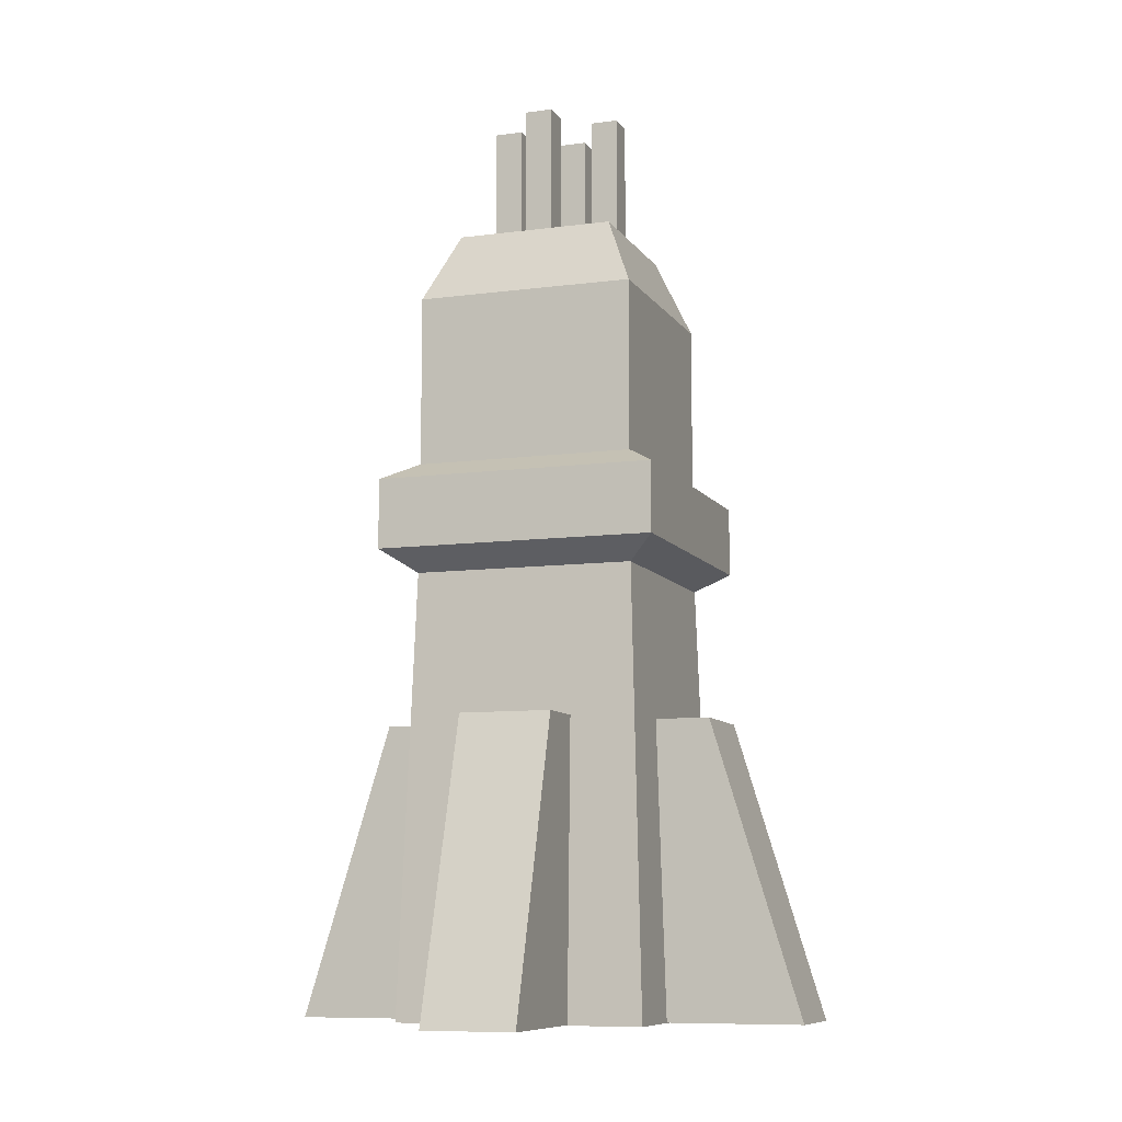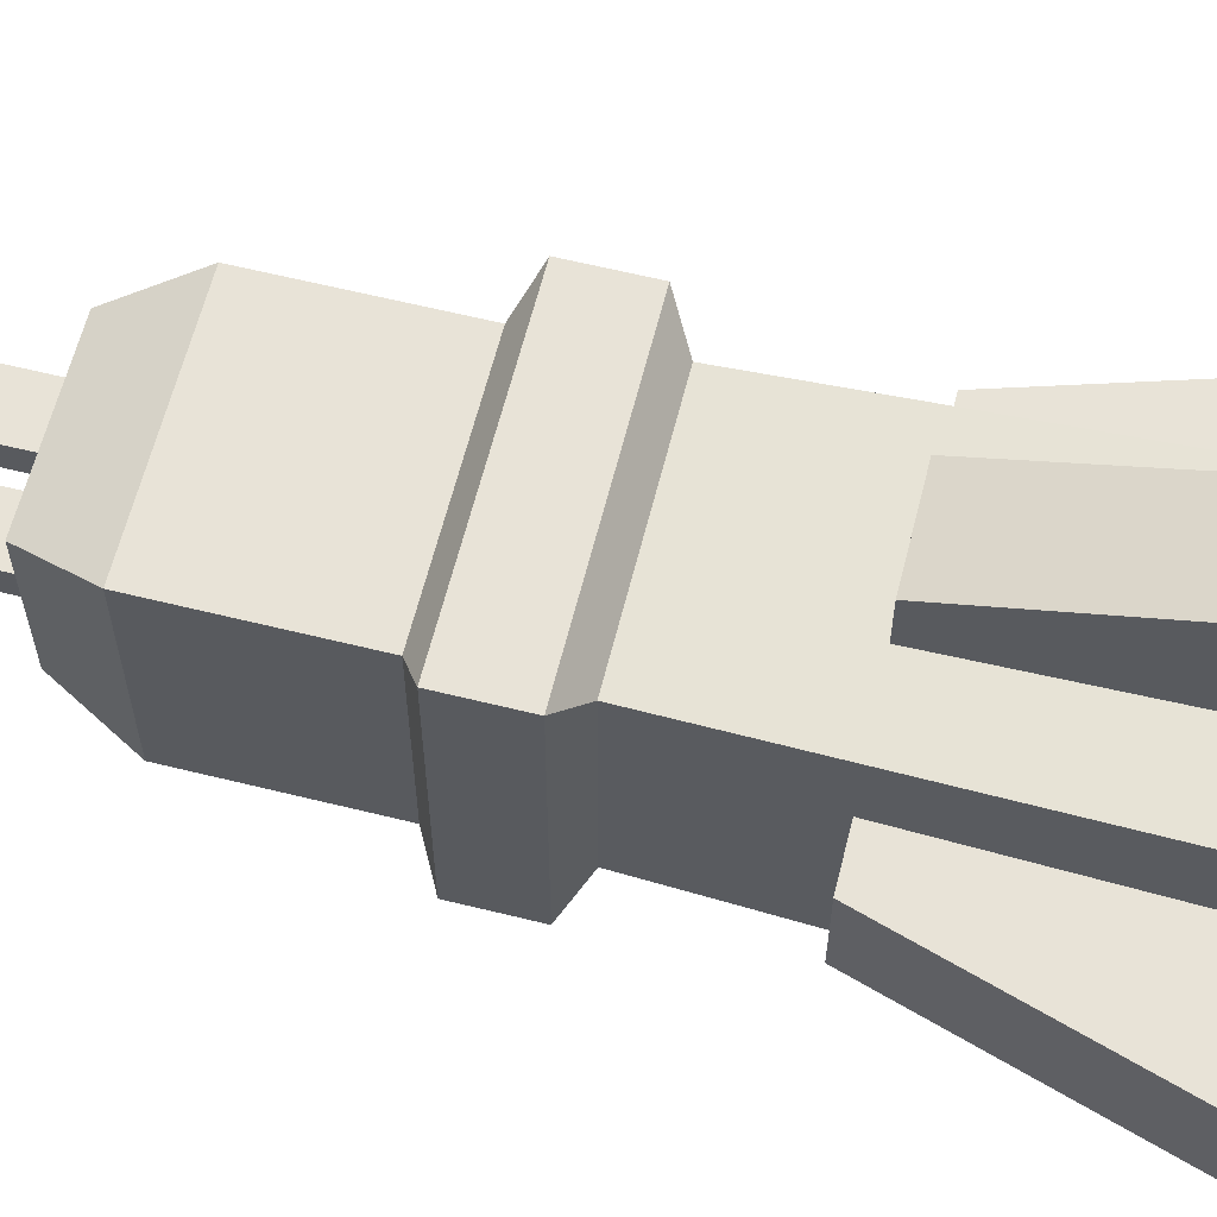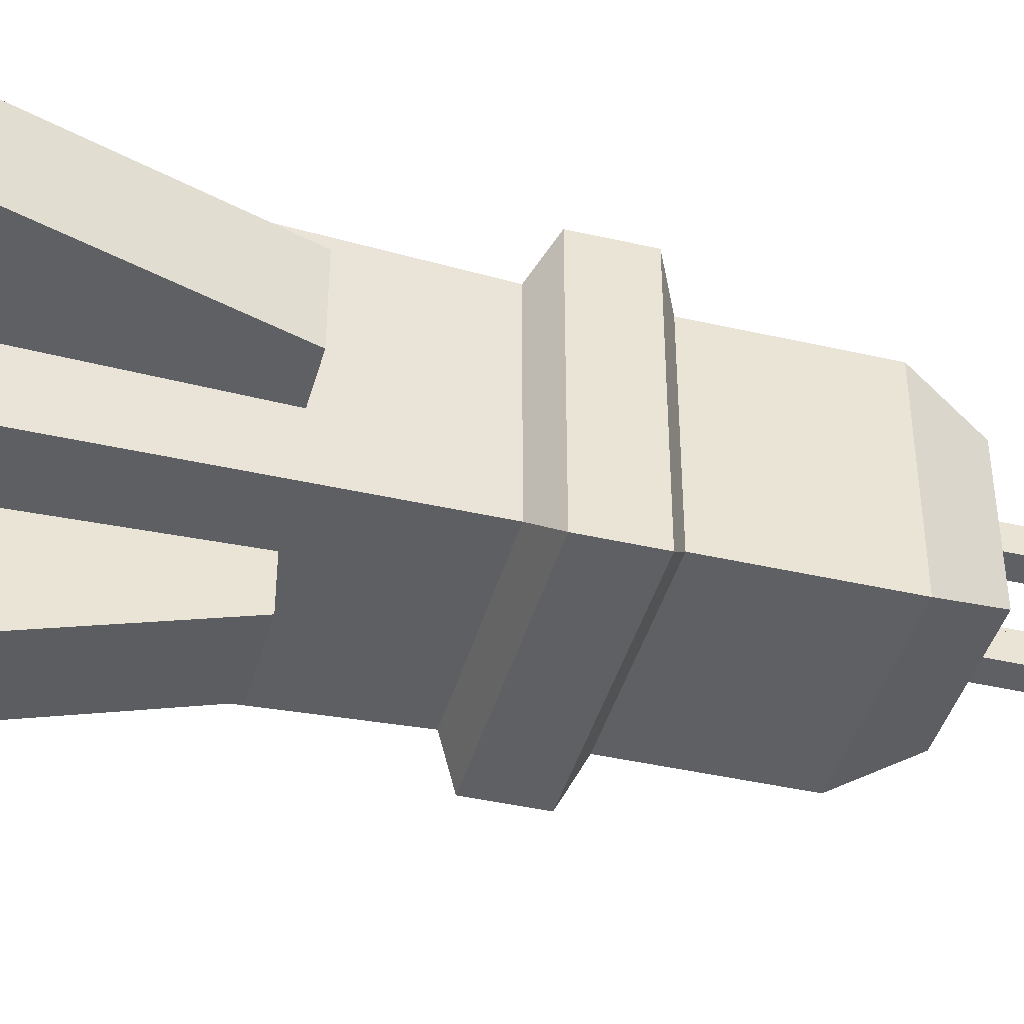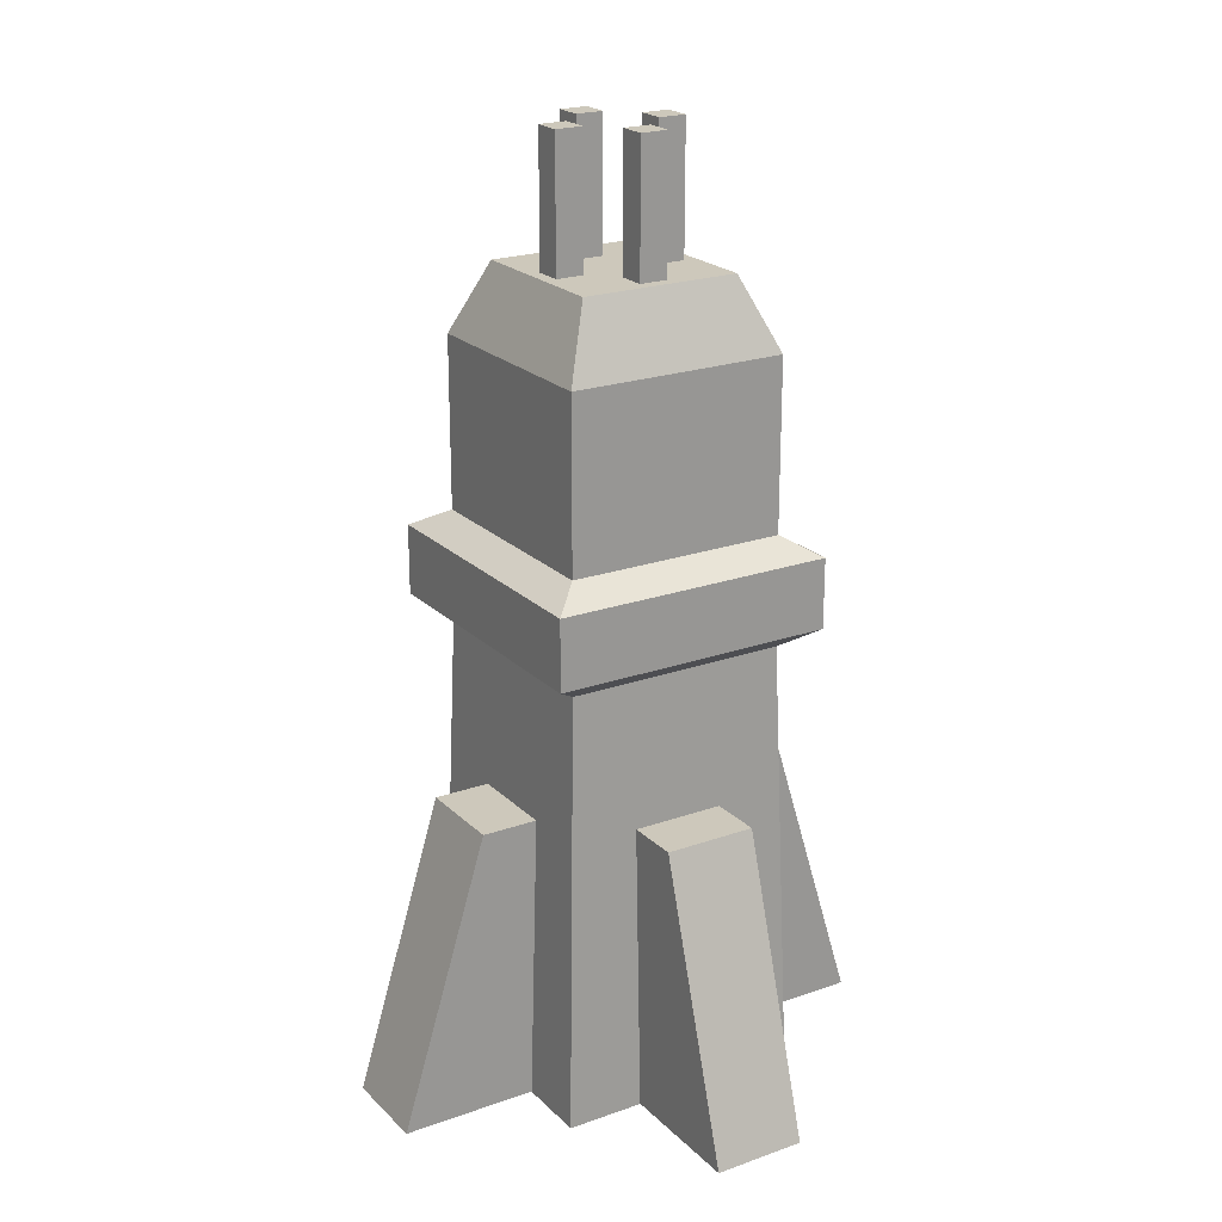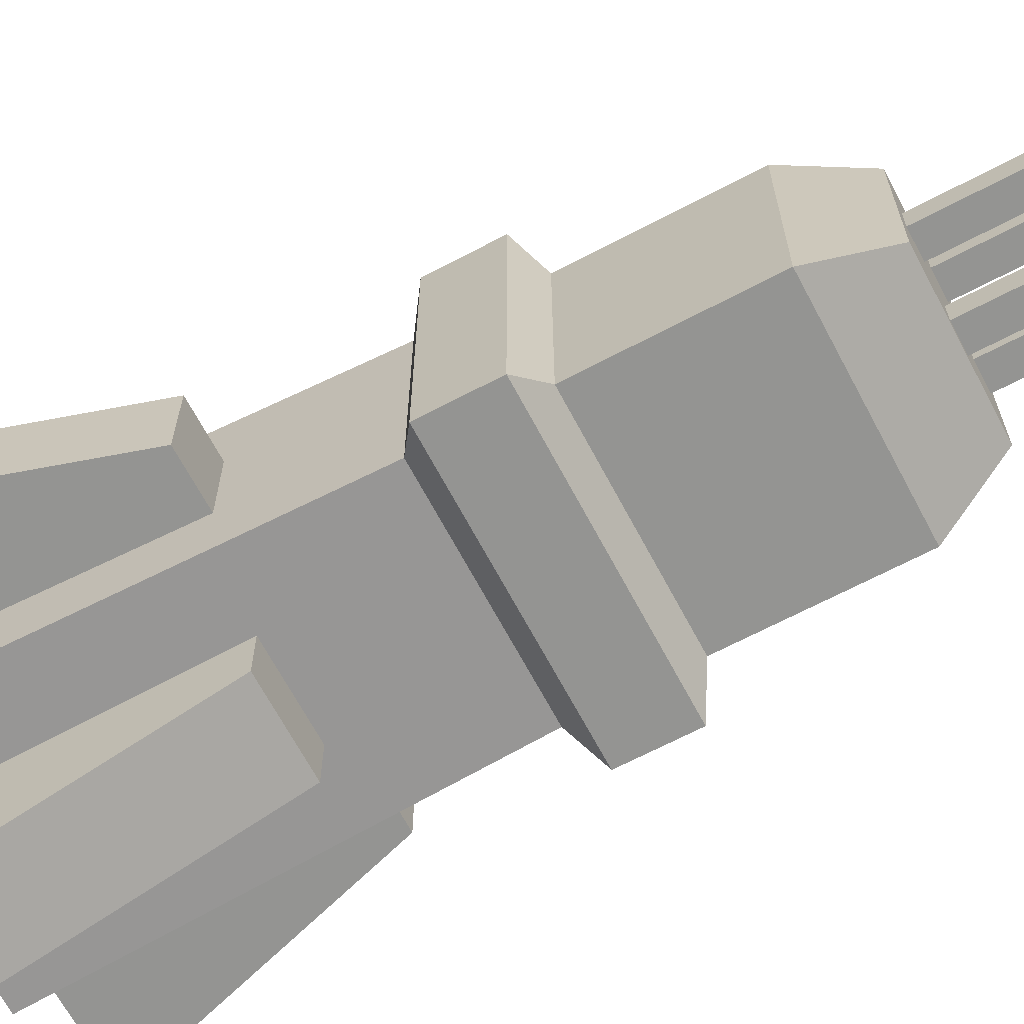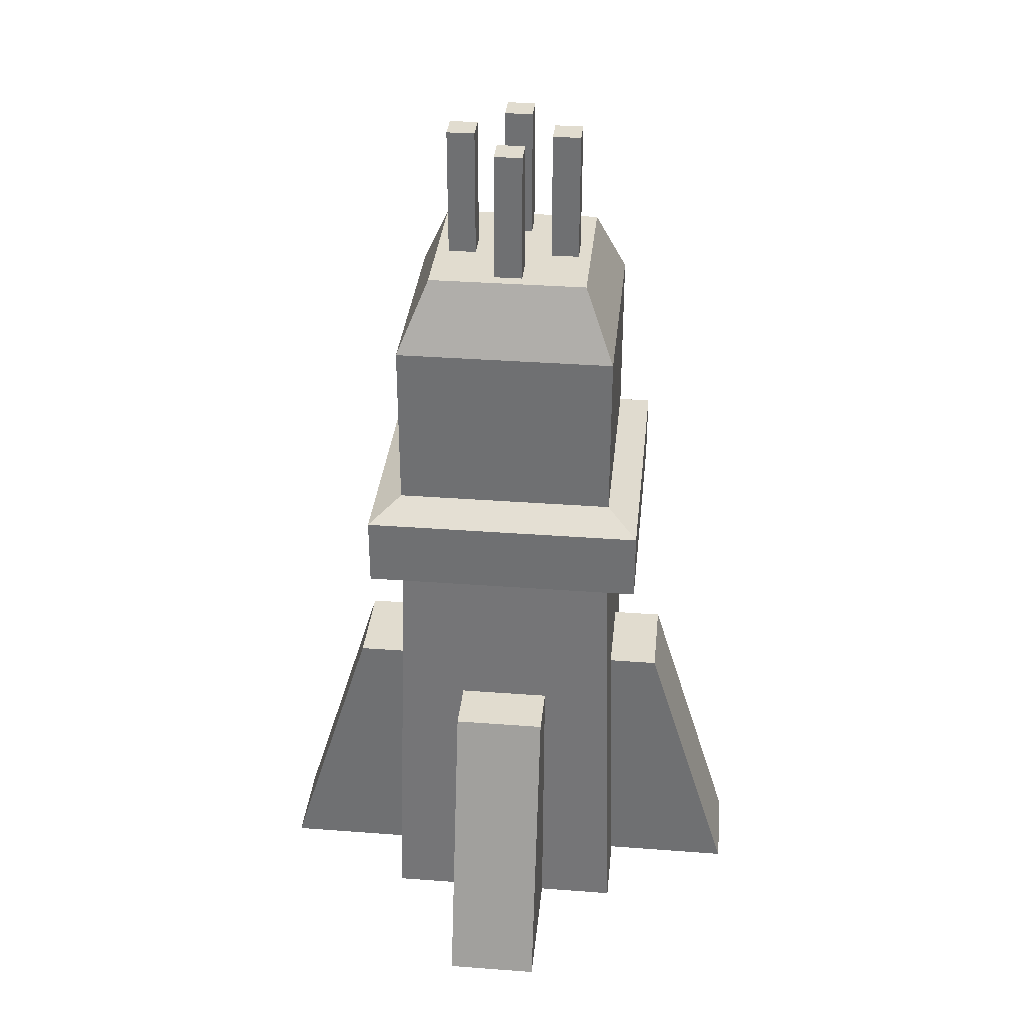
<metadata>
{"format":"obj","ext":"obj","renderer":"f3d","projection":"perspective","resolution":1024,"background":"white","views":[{"elev":-9.1,"azim":-70.5,"up":"+Z"},{"elev":62.2,"azim":104.1,"up":"+Y"},{"elev":-42.5,"azim":-105.3,"up":"+Y"},{"elev":21.8,"azim":-31.9,"up":"+Z"},{"elev":-66.9,"azim":-62.1,"up":"+Y"},{"elev":34.4,"azim":5.8,"up":"+Z"}]}
</metadata>
<code>
o Cube.001
v 0.4798 -0.4798 -0.02567
v 0.4279 -0.4279 1.666
v -0.4798 -0.4798 -0.02567
v -0.4279 -0.4279 1.666
v 0.4798 0.4798 -0.02567
v 0.4279 0.4279 1.666
v -0.4798 0.4798 -0.02567
v -0.4279 0.4279 1.666
v 0.5448 -0.5448 1.748
v -0.5448 -0.5448 1.748
v -0.5448 0.5448 1.748
v 0.5448 0.5448 1.748
v 0.5448 -0.5448 2.019
v -0.5448 -0.5448 2.019
v -0.5448 0.5448 2.019
v 0.5448 0.5448 2.019
v 0.4243 -0.4243 2.091
v -0.4243 -0.4243 2.091
v -0.4243 0.4243 2.091
v 0.4243 0.4243 2.091
v 0.4243 -0.4243 2.75
v -0.4243 -0.4243 2.75
v -0.4243 0.4243 2.75
v 0.4243 0.4243 2.75
v 0.3073 -0.3073 3.025
v -0.3073 -0.3073 3.025
v -0.3073 0.3073 3.025
v 0.3073 0.3073 3.025
v 0.05405 -0.2589 3.025
v -0.05405 -0.2589 3.025
v -0.2589 -0.05405 3.025
v -0.2589 0.05405 3.025
v -0.05405 0.2589 3.025
v 0.05405 0.2589 3.025
v 0.2589 0.05405 3.025
v 0.2589 -0.05405 3.025
v 0.1508 0.05405 3.025
v 0.1508 -0.05405 3.025
v -0.1508 0.05405 3.025
v -0.1508 -0.05405 3.025
v 0.1024 -0.3073 3.025
v -0.1024 -0.3073 3.025
v -0.3073 -0.1024 3.025
v -0.3073 0.1024 3.025
v -0.1024 0.3073 3.025
v 0.1024 0.3073 3.025
v 0.3073 0.1024 3.025
v 0.3073 -0.1024 3.025
v 0.05405 -0.2589 3.529
v 0.1024 -0.1024 3.025
v 0.05405 -0.1508 3.025
v 0.1024 0.1024 3.025
v 0.05405 0.1508 3.025
v -0.1024 -0.1024 3.025
v -0.05405 -0.1508 3.025
v -0.1024 0.1024 3.025
v -0.05405 0.1508 3.025
v -0.05405 -0.2589 3.529
v -0.2589 -0.05405 3.529
v -0.2589 0.05405 3.529
v -0.05405 0.2589 3.529
v 0.05405 0.2589 3.529
v 0.2589 0.05405 3.529
v 0.2589 -0.05405 3.529
v 0.05405 -0.1508 3.529
v 0.05405 0.1508 3.529
v 0.1508 0.05405 3.529
v 0.1508 -0.05405 3.529
v -0.05405 -0.1508 3.529
v -0.05405 0.1508 3.529
v -0.1508 0.05405 3.529
v -0.1508 -0.05405 3.529
v 0.9848 -0.1711 -0.02412
v 0.6397 -0.1711 1.1
v 0.4057 -0.1711 -0.02412
v 0.4057 -0.1711 1.1
v 0.9848 0.1843 -0.02412
v 0.6397 0.1843 1.1
v 0.4057 0.1843 -0.02412
v 0.4057 0.1843 1.1
v 0.1563 0.9866 -0.02412
v 0.1563 0.6415 1.1
v 0.1563 0.4075 -0.02412
v 0.1563 0.4075 1.1
v -0.1992 0.9866 -0.02412
v -0.1992 0.6415 1.1
v -0.1992 0.4075 -0.02412
v -0.1992 0.4075 1.1
v -1.007 0.1591 -0.02412
v -0.6622 0.1591 1.1
v -0.4282 0.1591 -0.02412
v -0.4282 0.1591 1.1
v -1.007 -0.1964 -0.02412
v -0.6622 -0.1964 1.1
v -0.4282 -0.1964 -0.02412
v -0.4282 -0.1964 1.1
v -0.1787 -0.9987 -0.02412
v -0.1787 -0.6536 1.1
v -0.1787 -0.4195 -0.02412
v -0.1787 -0.4195 1.1
v 0.1767 -0.9987 -0.02412
v 0.1767 -0.6536 1.1
v 0.1767 -0.4195 -0.02412
v 0.1767 -0.4195 1.1
f 4 3 1
f 8 7 3
f 6 5 7
f 2 1 5
f 8 11 12
f 11 15 16
f 2 9 10
f 6 12 9
f 4 10 11
f 15 19 20
f 9 13 14
f 12 16 13
f 10 14 15
f 20 24 21
f 13 17 18
f 16 20 17
f 14 18 19
f 23 45 24
f 18 22 23
f 19 23 24
f 17 21 22
f 43 26 42
f 21 41 22
f 24 47 21
f 22 43 23
f 50 41 25
f 35 63 64
f 46 52 47
f 37 67 63
f 33 61 62
f 56 54 50
f 27 44 56
f 39 71 72
f 30 42 41
f 32 44 43
f 34 46 45
f 36 48 47
f 29 41 50
f 53 52 46
f 37 52 50
f 55 54 42
f 33 45 56
f 40 54 56
f 35 47 52
f 38 50 48
f 57 56 52
f 51 50 54
f 39 56 44
f 31 43 54
f 69 58 49
f 67 68 64
f 61 70 66
f 60 59 72
f 36 64 68
f 51 65 49
f 53 66 70
f 34 62 66
f 55 69 65
f 38 68 67
f 32 60 71
f 30 58 69
f 29 49 58
f 40 72 59
f 57 70 61
f 31 59 60
f 74 76 75
f 86 85 87
f 78 77 79
f 74 73 77
f 82 84 83
f 80 76 74
f 82 81 85
f 88 84 82
f 90 92 91
f 102 101 103
f 94 93 95
f 90 89 93
f 98 100 99
f 96 92 90
f 98 97 101
f 104 100 98
f 2 4 1
f 4 8 3
f 8 6 7
f 6 2 5
f 6 8 12
f 12 11 16
f 4 2 10
f 2 6 9
f 8 4 11
f 16 15 20
f 10 9 14
f 9 12 13
f 11 10 15
f 17 20 21
f 14 13 18
f 13 16 17
f 15 14 19
f 28 24 46
f 23 27 45
f 45 46 24
f 19 18 23
f 20 19 24
f 18 17 22
f 54 43 42
f 26 22 42
f 21 25 41
f 41 42 22
f 25 21 48
f 24 28 47
f 47 48 21
f 27 23 44
f 22 26 43
f 43 44 23
f 48 50 25
f 36 35 64
f 28 46 47
f 35 37 63
f 34 33 62
f 52 56 50
f 45 27 56
f 40 39 72
f 29 30 41
f 31 32 43
f 33 34 45
f 35 36 47
f 51 29 50
f 34 53 46
f 38 37 50
f 30 55 42
f 57 33 56
f 39 40 56
f 37 35 52
f 36 38 48
f 53 57 52
f 55 51 54
f 32 39 44
f 40 31 54
f 65 69 49
f 63 67 64
f 62 61 66
f 71 60 72
f 38 36 68
f 29 51 49
f 57 53 70
f 53 34 66
f 51 55 65
f 37 38 67
f 39 32 71
f 55 30 69
f 30 29 58
f 31 40 59
f 33 57 61
f 32 31 60
f 73 74 75
f 88 86 87
f 80 78 79
f 78 74 77
f 81 82 83
f 78 80 74
f 86 82 85
f 86 88 82
f 89 90 91
f 104 102 103
f 96 94 95
f 94 90 93
f 97 98 99
f 94 96 90
f 102 98 101
f 102 104 98

</code>
